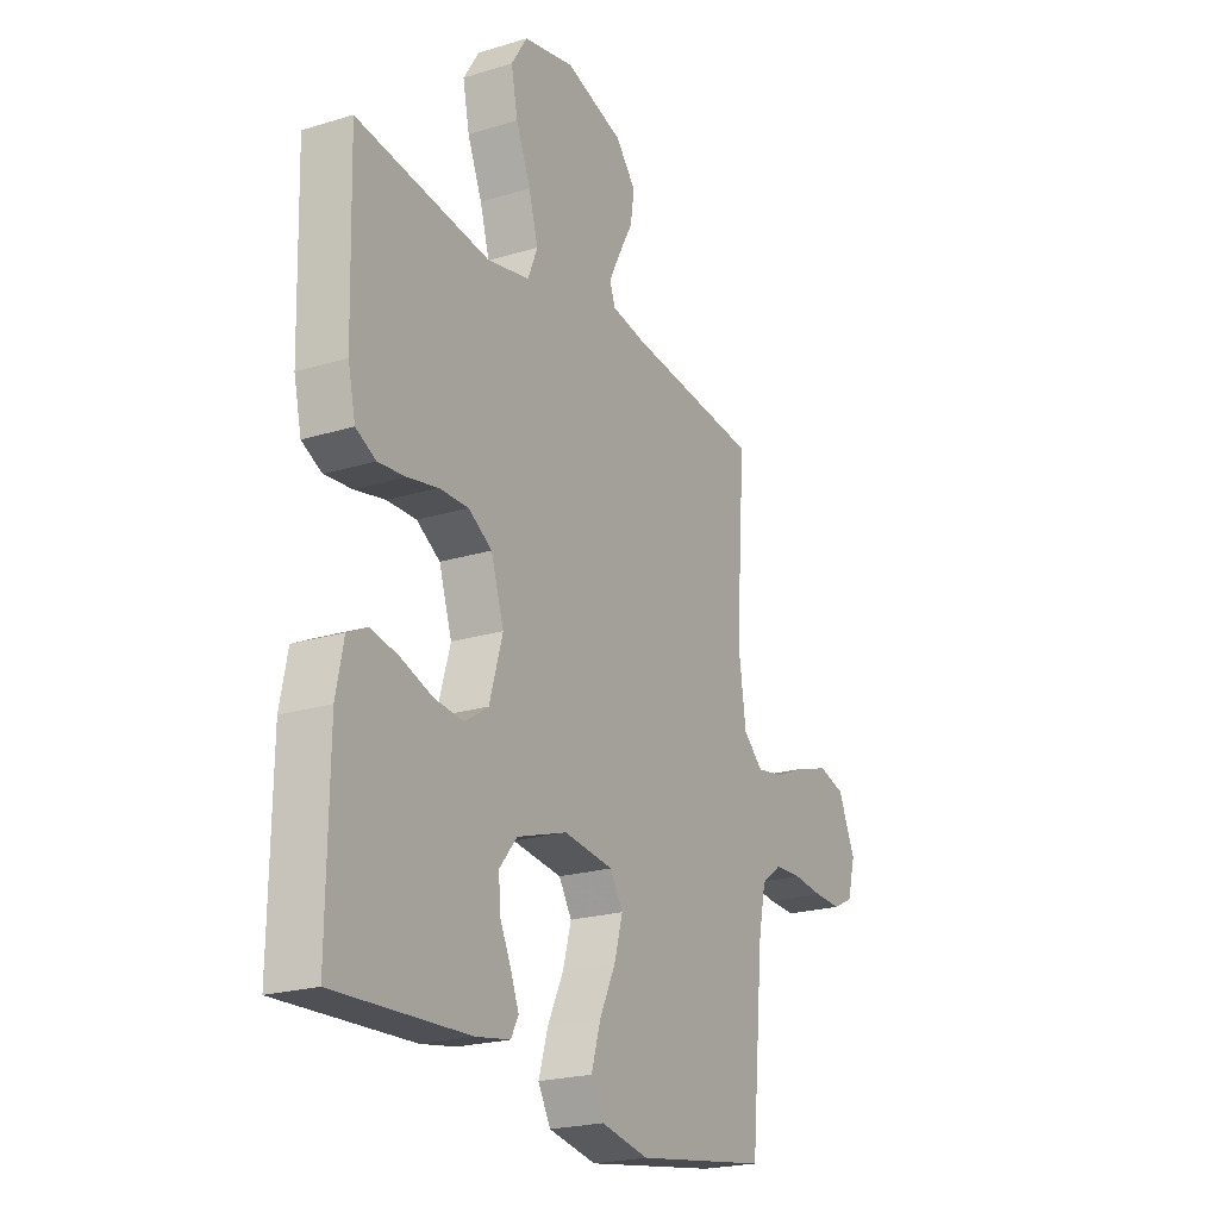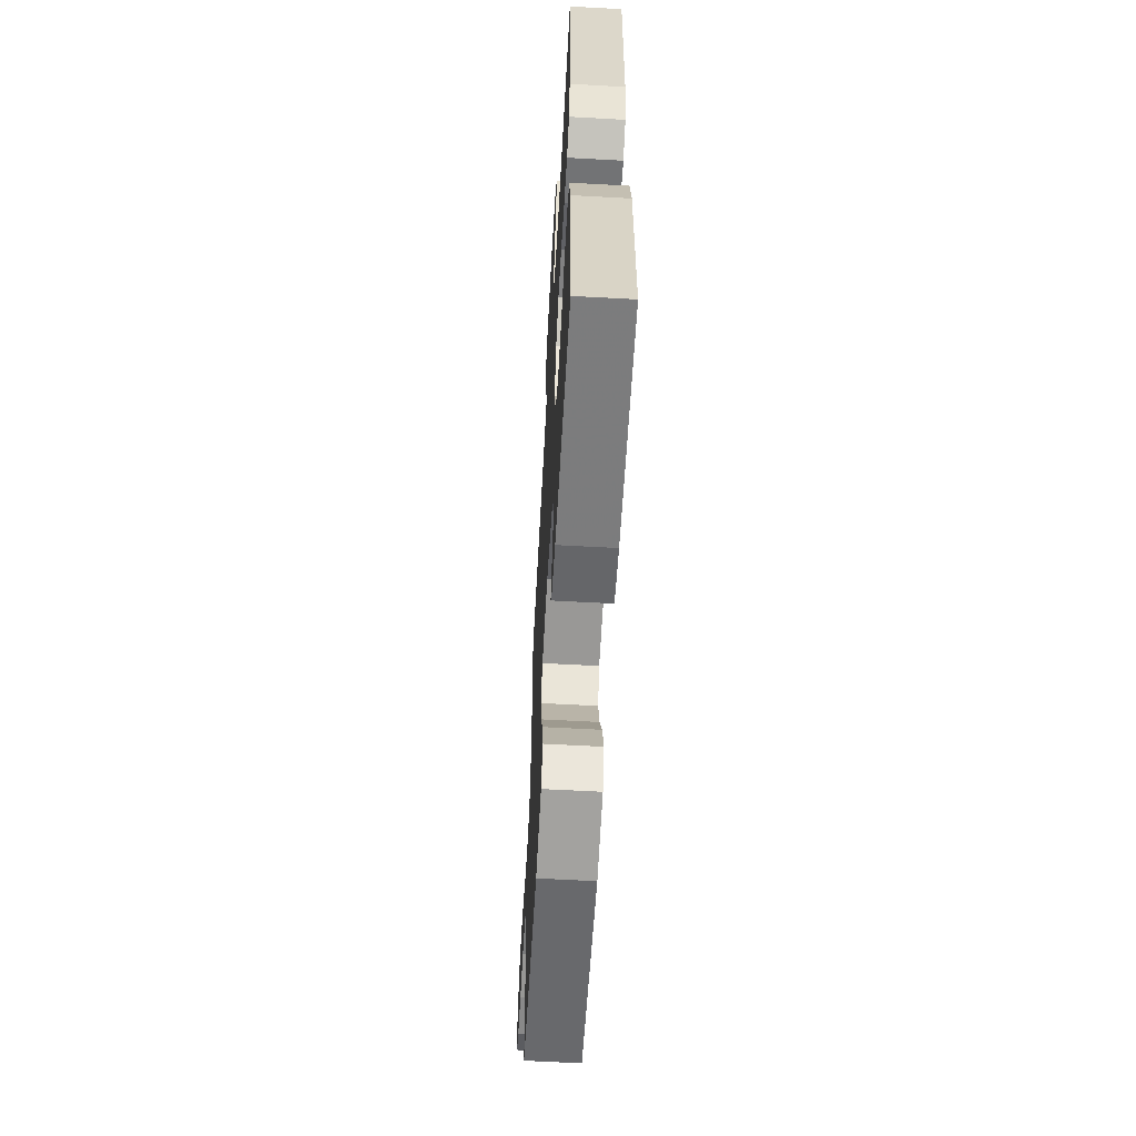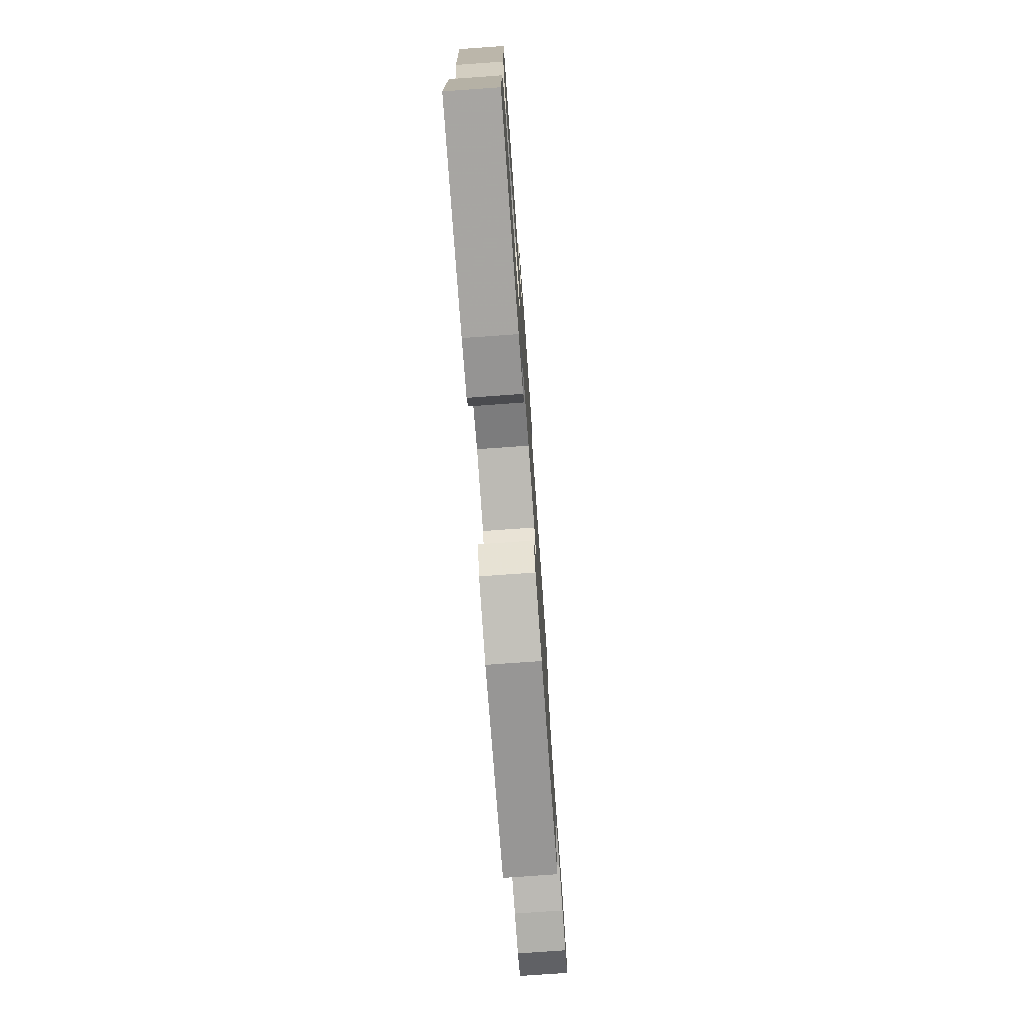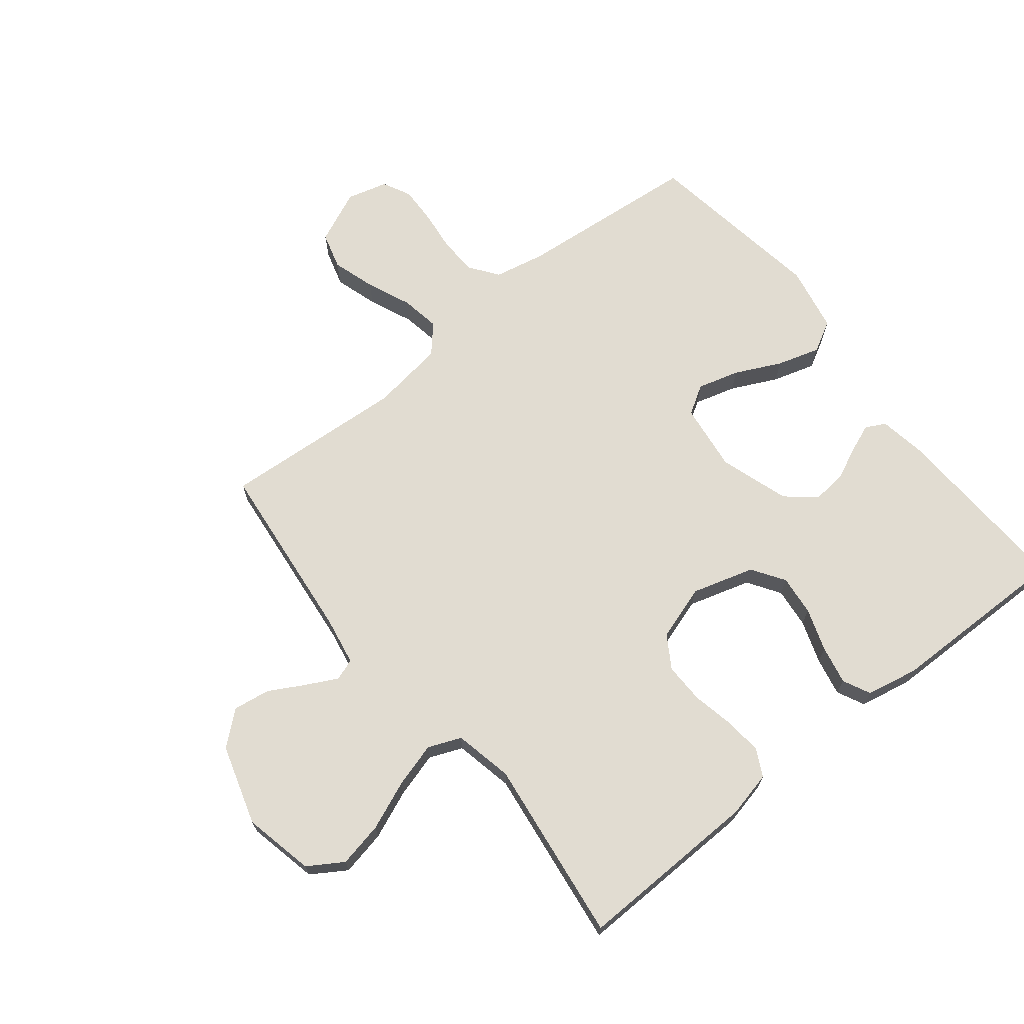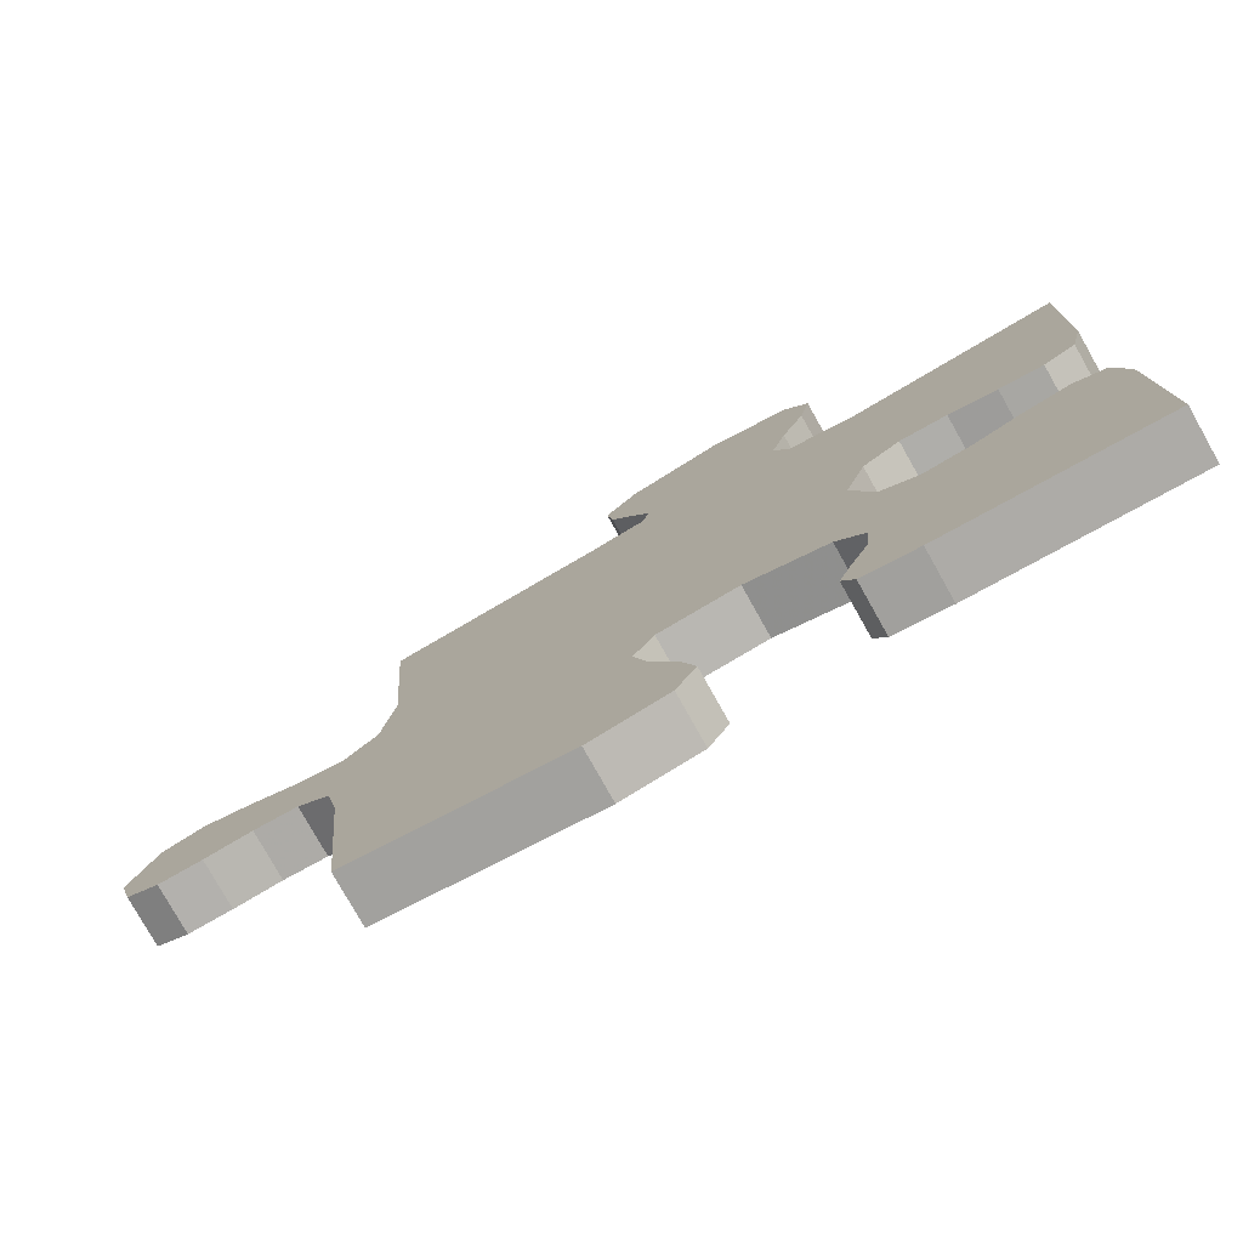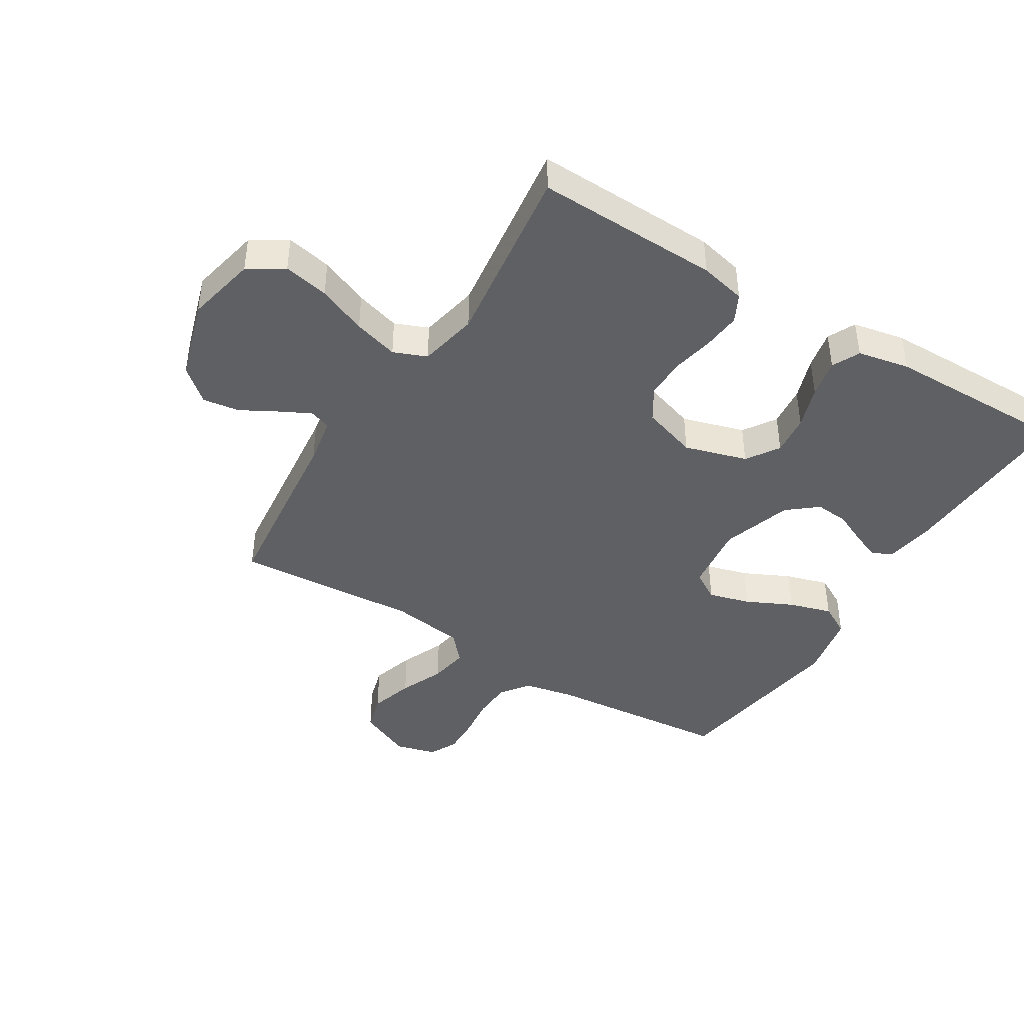
<metadata>
{"format":"obj","ext":"obj","renderer":"f3d","projection":"perspective","resolution":1024,"background":"white","views":[{"elev":-21.9,"azim":118.1,"up":"+Z"},{"elev":-61.4,"azim":86.8,"up":"+Z"},{"elev":-76.6,"azim":94.1,"up":"+Z"},{"elev":69.1,"azim":51.4,"up":"+Y"},{"elev":-78.1,"azim":29.3,"up":"+Z"},{"elev":-42.9,"azim":58.4,"up":"+Y"}]}
</metadata>
<code>
v -0.5 0.07 -0.5
v -0.528 0.07 -0.2
v -0.545 0.07 -0.117
v -0.591 0.07 -0.083
v -0.653 0.07 -0.08
v -0.721 0.07 -0.088
v -0.783 0.07 -0.09
v -0.829 0.07 -0.067
v -0.847 0.07 0
v -0.808 0.07 0.087
v -0.748 0.07 0.104
v -0.677 0.07 0.082
v -0.605 0.07 0.051
v -0.541 0.07 0.04
v -0.496 0.07 0.08
v -0.479 0.07 0.2
v -0.5 0.07 0.5
v -0.2 0.07 0.532
v -0.122 0.07 0.546
v -0.11 0.07 0.581
v -0.136 0.07 0.632
v -0.168 0.07 0.69
v -0.177 0.07 0.75
v -0.131 0.07 0.804
v 0 0.07 0.844
v 0.115 0.07 0.819
v 0.151 0.07 0.762
v 0.136 0.07 0.688
v 0.103 0.07 0.608
v 0.082 0.07 0.535
v 0.104 0.07 0.481
v 0.2 0.07 0.461
v 0.5 0.07 0.5
v 0.492 0.07 0.2
v 0.475 0.07 0.125
v 0.43 0.07 0.102
v 0.368 0.07 0.108
v 0.3 0.07 0.122
v 0.234 0.07 0.123
v 0.181 0.07 0.09
v 0.152 0.07 0
v 0.182 0.07 -0.102
v 0.235 0.07 -0.137
v 0.301 0.07 -0.13
v 0.371 0.07 -0.106
v 0.434 0.07 -0.093
v 0.479 0.07 -0.115
v 0.496 0.07 -0.2
v 0.5 0.07 -0.5
v 0.2 0.07 -0.486
v 0.123 0.07 -0.473
v 0.106 0.07 -0.441
v 0.124 0.07 -0.395
v 0.149 0.07 -0.341
v 0.154 0.07 -0.286
v 0.114 0.07 -0.237
v 0 0.07 -0.2
v -0.111 0.07 -0.214
v -0.14 0.07 -0.261
v -0.121 0.07 -0.329
v -0.085 0.07 -0.404
v -0.064 0.07 -0.474
v -0.092 0.07 -0.525
v -0.2 0.07 -0.546
v -0.5 0 -0.5
v -0.528 0 -0.2
v -0.545 0 -0.117
v -0.591 0 -0.083
v -0.653 0 -0.08
v -0.721 0 -0.088
v -0.783 0 -0.09
v -0.829 0 -0.067
v -0.847 0 0
v -0.808 0 0.087
v -0.748 0 0.104
v -0.677 0 0.082
v -0.605 0 0.051
v -0.541 0 0.04
v -0.496 0 0.08
v -0.479 0 0.2
v -0.5 0 0.5
v -0.2 0 0.532
v -0.122 0 0.546
v -0.11 0 0.581
v -0.136 0 0.632
v -0.168 0 0.69
v -0.177 0 0.75
v -0.131 0 0.804
v 0 0 0.844
v 0.115 0 0.819
v 0.151 0 0.762
v 0.136 0 0.688
v 0.103 0 0.608
v 0.082 0 0.535
v 0.104 0 0.481
v 0.2 0 0.461
v 0.5 0 0.5
v 0.492 0 0.2
v 0.475 0 0.125
v 0.43 0 0.102
v 0.368 0 0.108
v 0.3 0 0.122
v 0.234 0 0.123
v 0.181 0 0.09
v 0.152 0 0
v 0.182 0 -0.102
v 0.235 0 -0.137
v 0.301 0 -0.13
v 0.371 0 -0.106
v 0.434 0 -0.093
v 0.479 0 -0.115
v 0.496 0 -0.2
v 0.5 0 -0.5
v 0.2 0 -0.486
v 0.123 0 -0.473
v 0.106 0 -0.441
v 0.124 0 -0.395
v 0.149 0 -0.341
v 0.154 0 -0.286
v 0.114 0 -0.237
v 0 0 -0.2
v -0.111 0 -0.214
v -0.14 0 -0.261
v -0.121 0 -0.329
v -0.085 0 -0.404
v -0.064 0 -0.474
v -0.092 0 -0.525
v -0.2 0 -0.546
f 64 1 2
f 63 64 2
f 62 63 2
f 61 62 2
f 60 61 2
f 59 60 2 3
f 58 59 3 4
f 57 58 4
f 52 53 54
f 51 52 54
f 50 51 54
f 49 50 54
f 48 49 54
f 47 48 54
f 46 47 54
f 45 46 54
f 44 45 54
f 43 44 54 55
f 42 43 55 56
f 36 37 38
f 35 36 38
f 34 35 38
f 33 34 38
f 32 33 38
f 31 32 38 39
f 30 31 39 40
f 27 28 29
f 26 27 29
f 25 26 29
f 24 25 29
f 23 24 29
f 22 23 29
f 21 22 29
f 20 21 29 30
f 30 40 41
f 20 30 41
f 19 20 41
f 16 17 18
f 42 56 57
f 41 42 57
f 19 41 57
f 18 19 57
f 16 18 57
f 15 16 57
f 11 12 13
f 10 11 13
f 9 10 13
f 8 9 13
f 7 8 13
f 6 7 13
f 5 6 13
f 14 15 57 4
f 4 5 13 14
f 66 65 128
f 66 128 127
f 66 127 126
f 66 126 125
f 66 125 124
f 67 66 124 123
f 68 67 123 122
f 68 122 121
f 118 117 116
f 118 116 115
f 118 115 114
f 118 114 113
f 118 113 112
f 118 112 111
f 118 111 110
f 118 110 109
f 118 109 108
f 119 118 108 107
f 120 119 107 106
f 102 101 100
f 102 100 99
f 102 99 98
f 102 98 97
f 102 97 96
f 103 102 96 95
f 104 103 95 94
f 93 92 91
f 93 91 90
f 93 90 89
f 93 89 88
f 93 88 87
f 93 87 86
f 93 86 85
f 94 93 85 84
f 105 104 94
f 105 94 84
f 105 84 83
f 82 81 80
f 121 120 106
f 121 106 105
f 121 105 83
f 121 83 82
f 121 82 80
f 121 80 79
f 77 76 75
f 77 75 74
f 77 74 73
f 77 73 72
f 77 72 71
f 77 71 70
f 77 70 69
f 68 121 79 78
f 78 77 69 68
f 1 65 66 2
f 2 66 67 3
f 3 67 68 4
f 4 68 69 5
f 5 69 70 6
f 6 70 71 7
f 7 71 72 8
f 8 72 73 9
f 9 73 74 10
f 10 74 75 11
f 11 75 76 12
f 12 76 77 13
f 13 77 78 14
f 14 78 79 15
f 15 79 80 16
f 16 80 81 17
f 17 81 82 18
f 18 82 83 19
f 19 83 84 20
f 20 84 85 21
f 21 85 86 22
f 22 86 87 23
f 23 87 88 24
f 24 88 89 25
f 25 89 90 26
f 26 90 91 27
f 27 91 92 28
f 28 92 93 29
f 29 93 94 30
f 30 94 95 31
f 31 95 96 32
f 32 96 97 33
f 33 97 98 34
f 34 98 99 35
f 35 99 100 36
f 36 100 101 37
f 37 101 102 38
f 38 102 103 39
f 39 103 104 40
f 40 104 105 41
f 41 105 106 42
f 42 106 107 43
f 43 107 108 44
f 44 108 109 45
f 45 109 110 46
f 46 110 111 47
f 47 111 112 48
f 48 112 113 49
f 49 113 114 50
f 50 114 115 51
f 51 115 116 52
f 52 116 117 53
f 53 117 118 54
f 54 118 119 55
f 55 119 120 56
f 56 120 121 57
f 57 121 122 58
f 58 122 123 59
f 59 123 124 60
f 60 124 125 61
f 61 125 126 62
f 62 126 127 63
f 63 127 128 64
f 64 128 65 1

</code>
